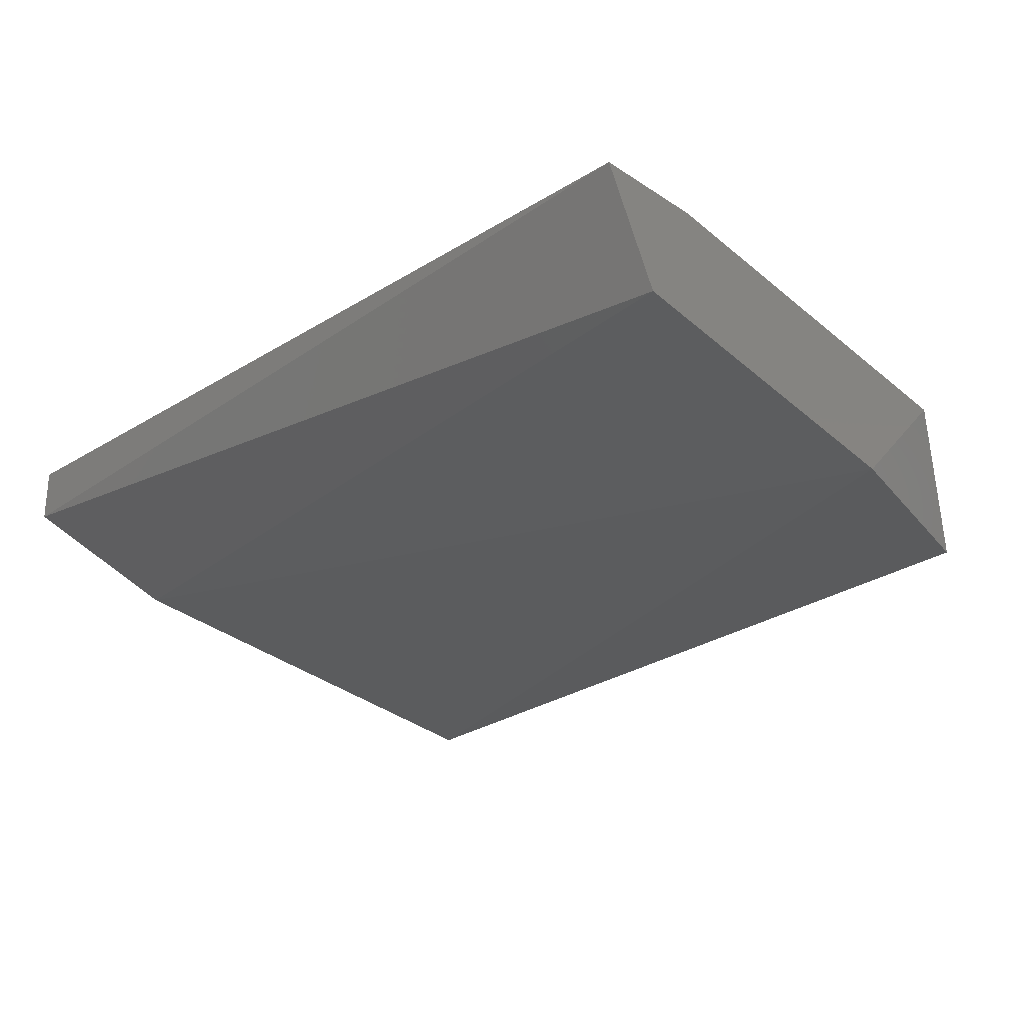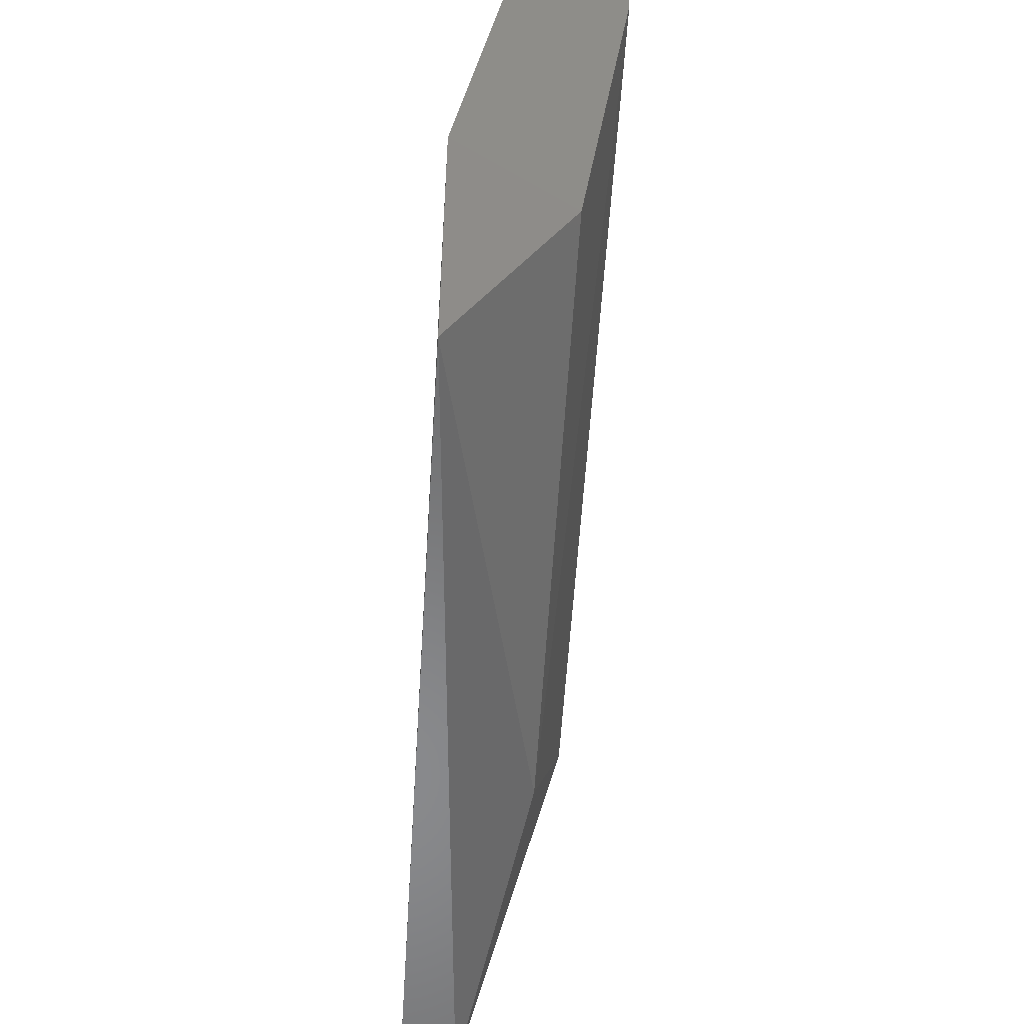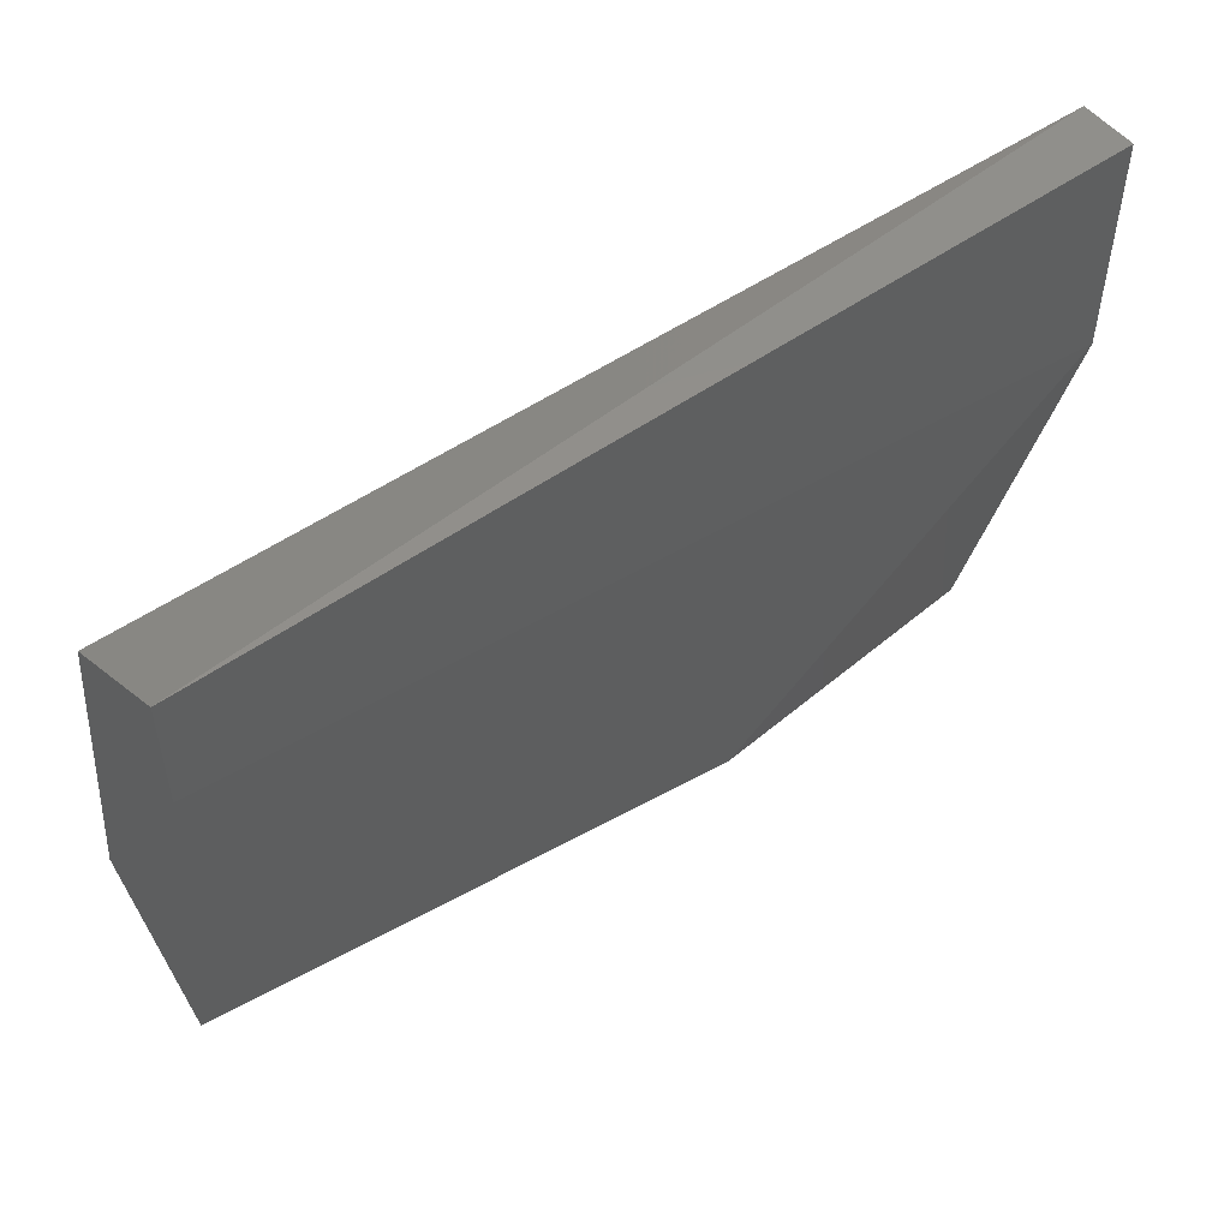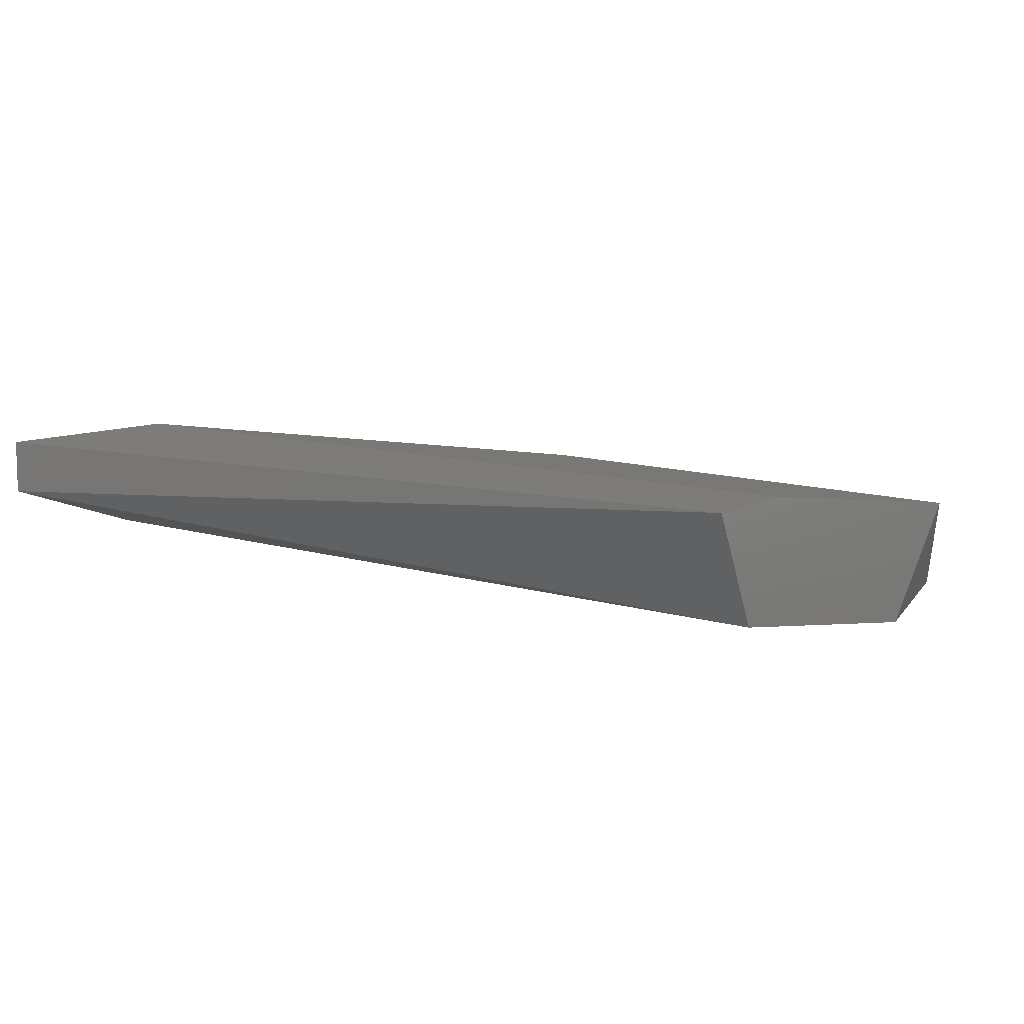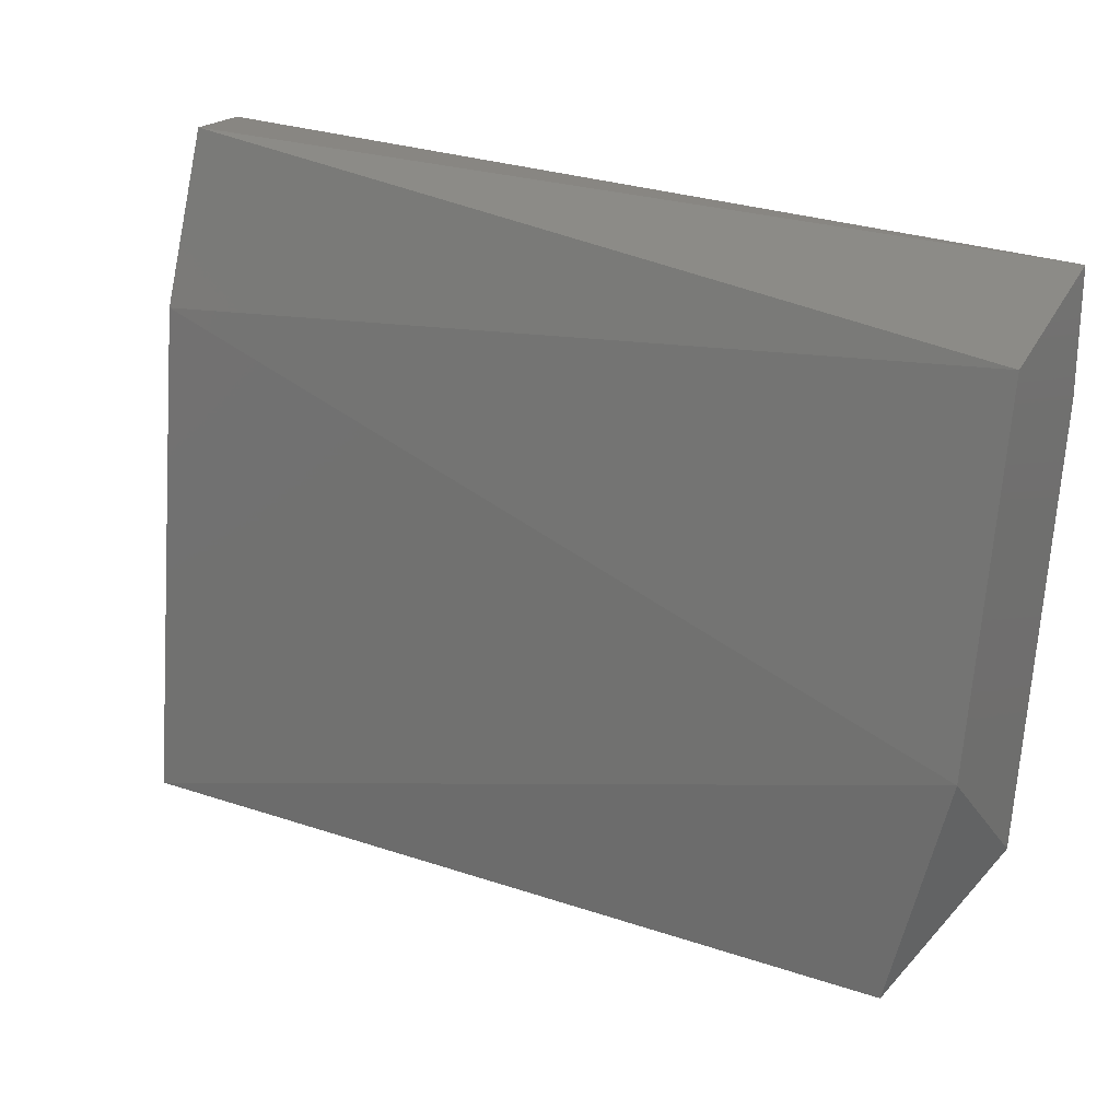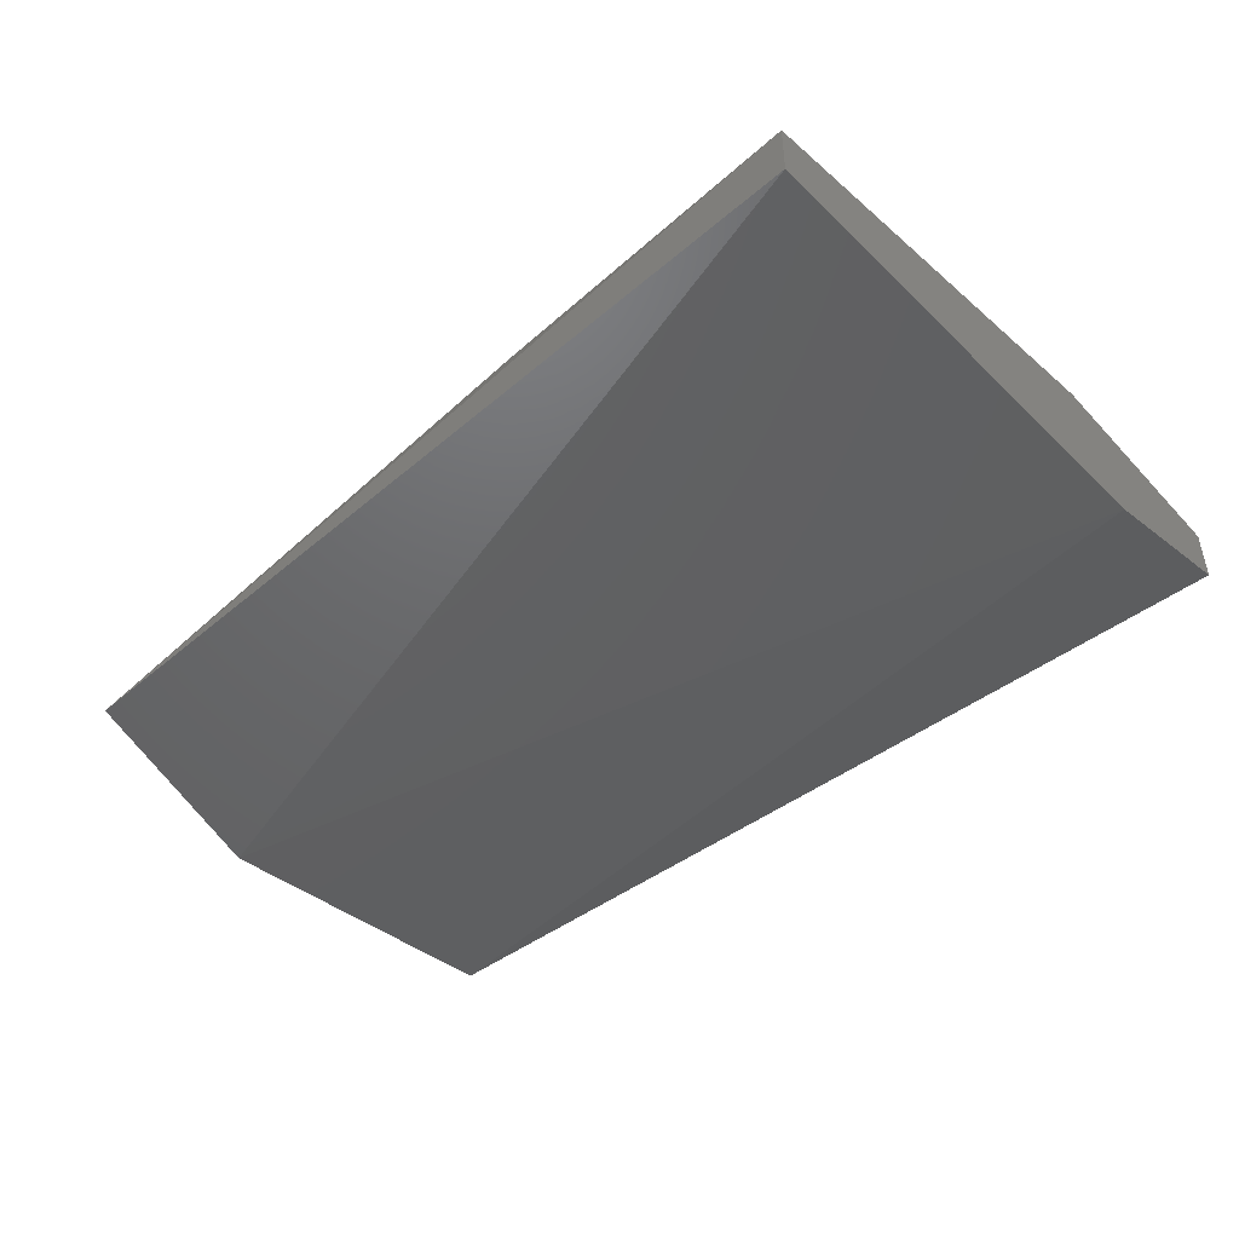
<metadata>
{"format":"stl","ext":"stl","renderer":"f3d","projection":"perspective","resolution":1024,"background":"white","views":[{"elev":-25.9,"azim":44.1,"up":"+Y"},{"elev":-51.8,"azim":86.3,"up":"+Z"},{"elev":52.0,"azim":142.5,"up":"+Z"},{"elev":9.1,"azim":34.2,"up":"+Y"},{"elev":23.5,"azim":35.0,"up":"+Z"},{"elev":-47.2,"azim":-139.9,"up":"+Y"}]}
</metadata>
<code>
# stl→obj: 13 verts, 22 faces
v -0.04784 0.8456 -0.4225
v -0.04784 0.8594 -0.3811
v -0.04784 0.8732 -0.3811
v -0.04784 0.8732 -0.4363
v -0.04784 0.8456 -0.5467
v -0.04784 0.8318 -0.5467
v 0.173 0.8594 -0.5053
v 0.1592 0.8318 -0.5329
v 0.03499 0.8594 -0.5329
v 0.173 0.8456 -0.3949
v 0.173 0.8732 -0.3811
v 0.173 0.8318 -0.4777
v 0.173 0.8732 -0.4087
f 1 2 3
f 1 3 4
f 1 4 5
f 5 6 1
f 7 8 9
f 5 4 9
f 5 9 8
f 5 8 6
f 2 1 10
f 2 10 11
f 2 11 3
f 12 8 7
f 12 10 1
f 12 1 6
f 12 6 8
f 13 7 9
f 13 9 4
f 13 4 3
f 13 3 11
f 7 13 11
f 7 11 10
f 10 12 7

</code>
